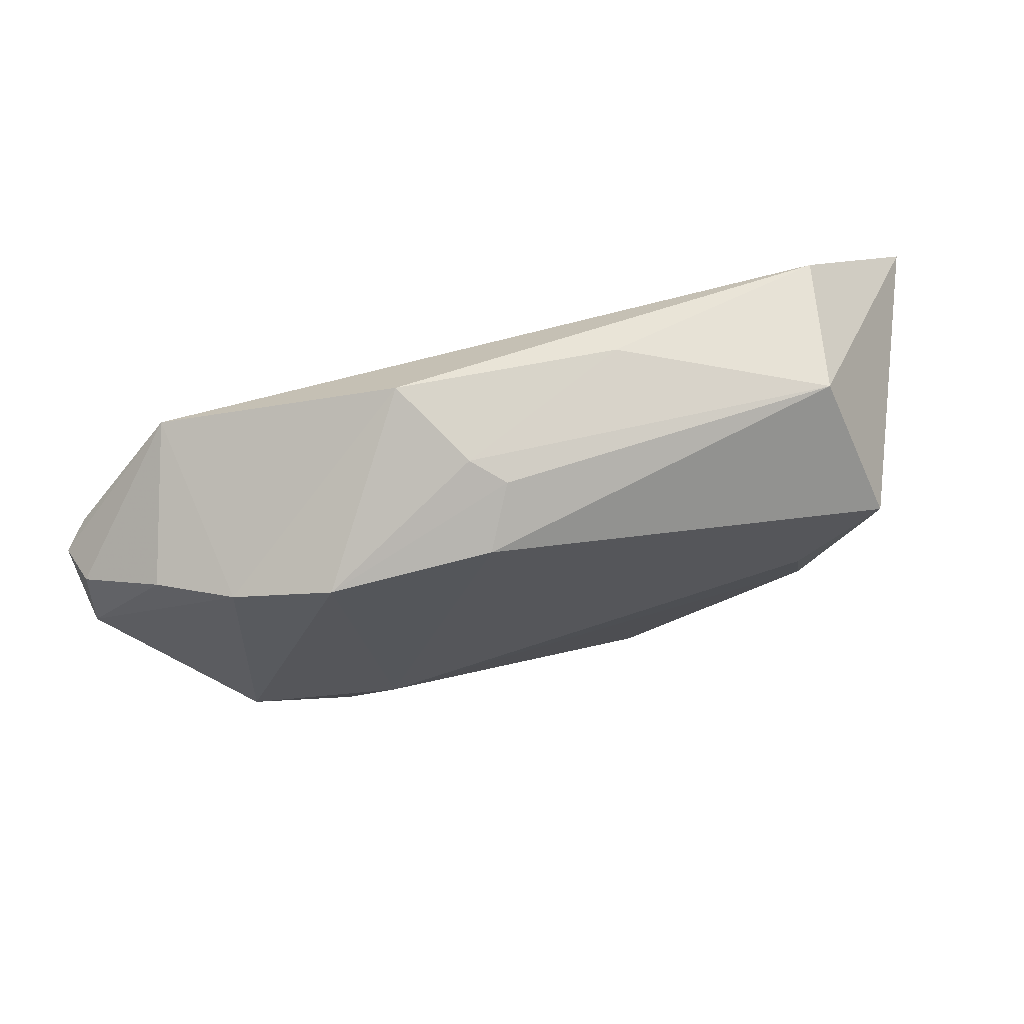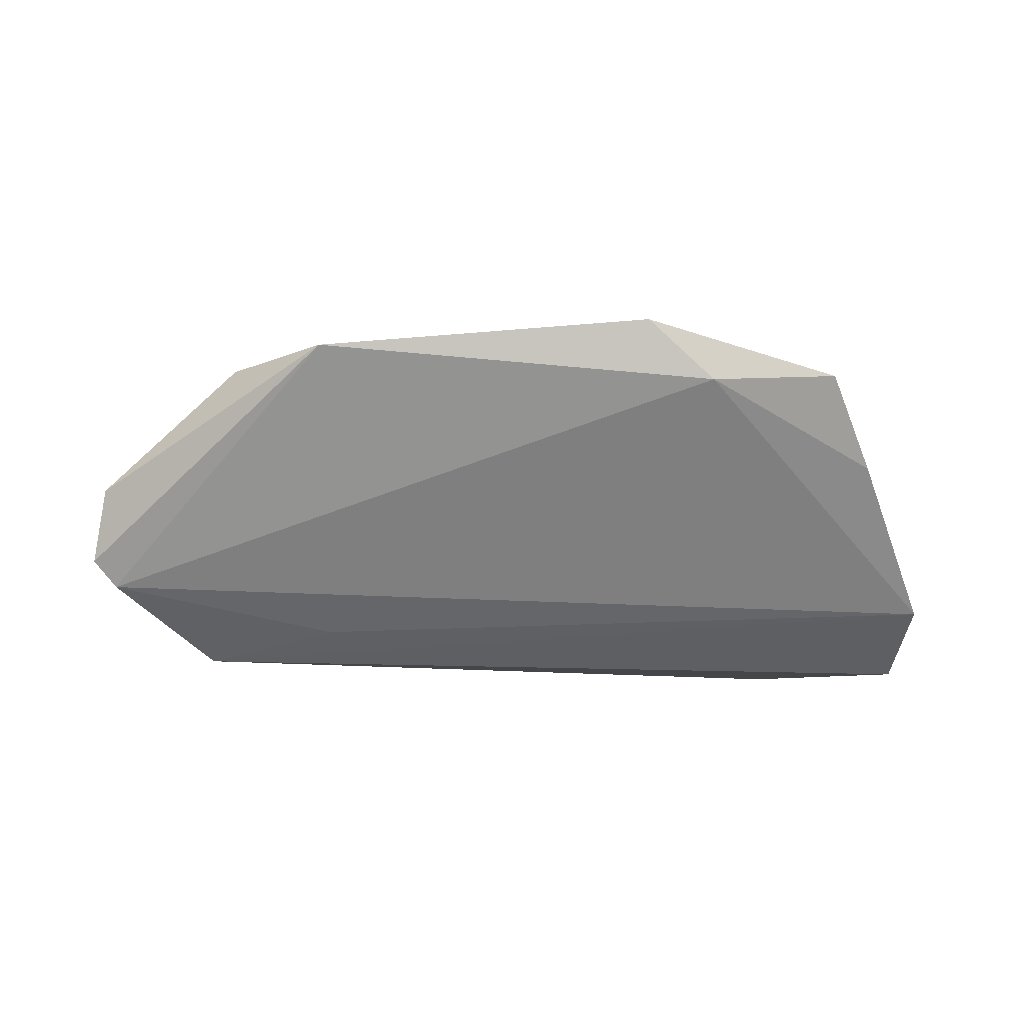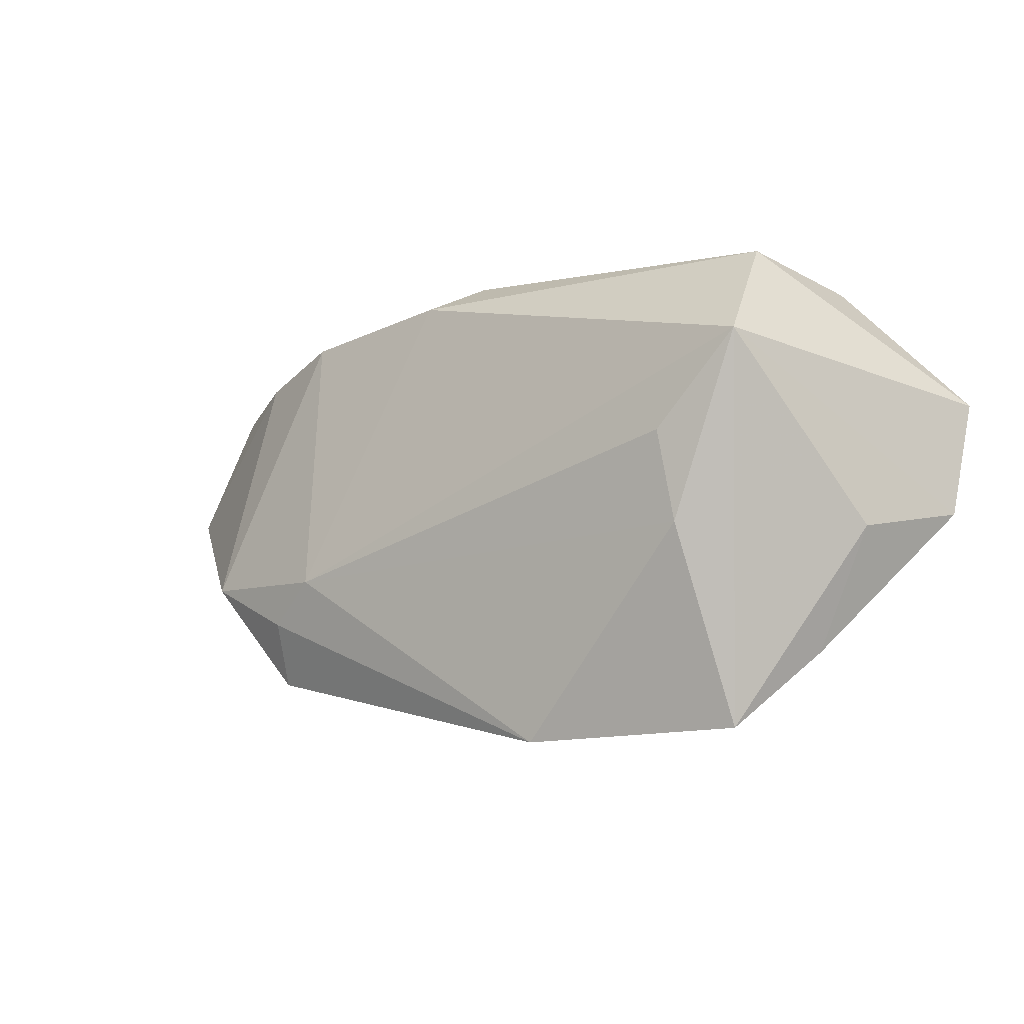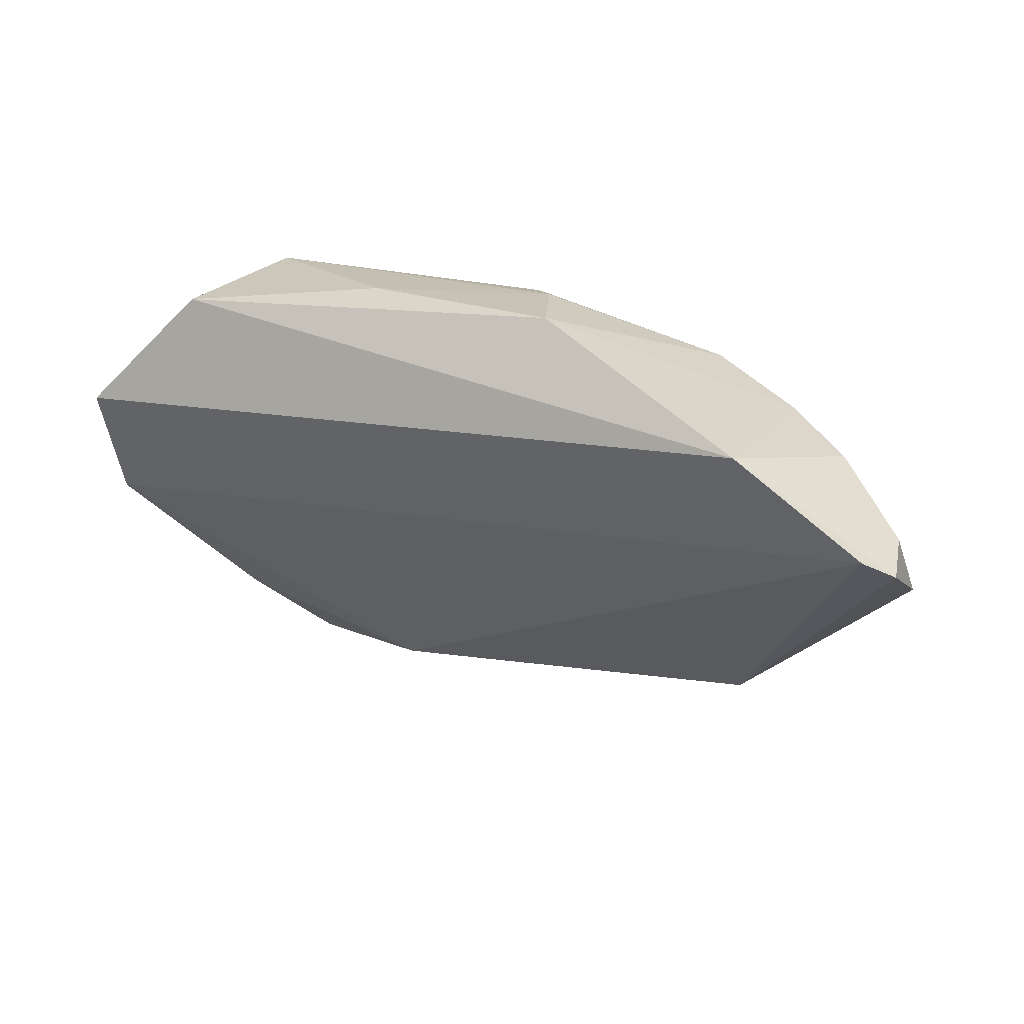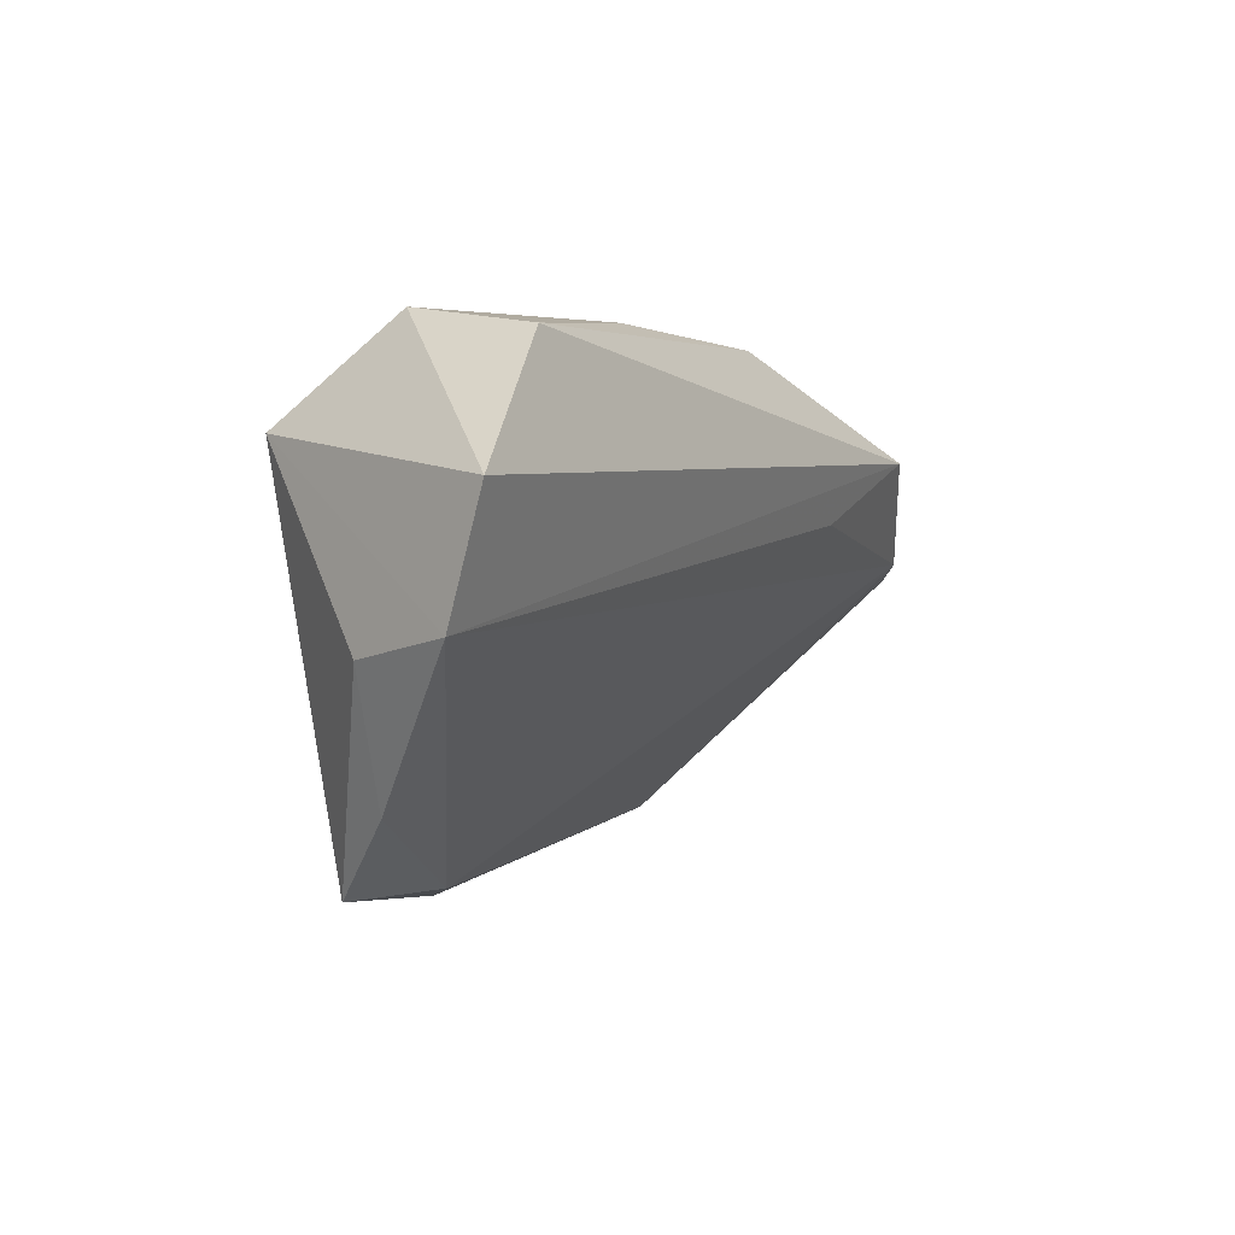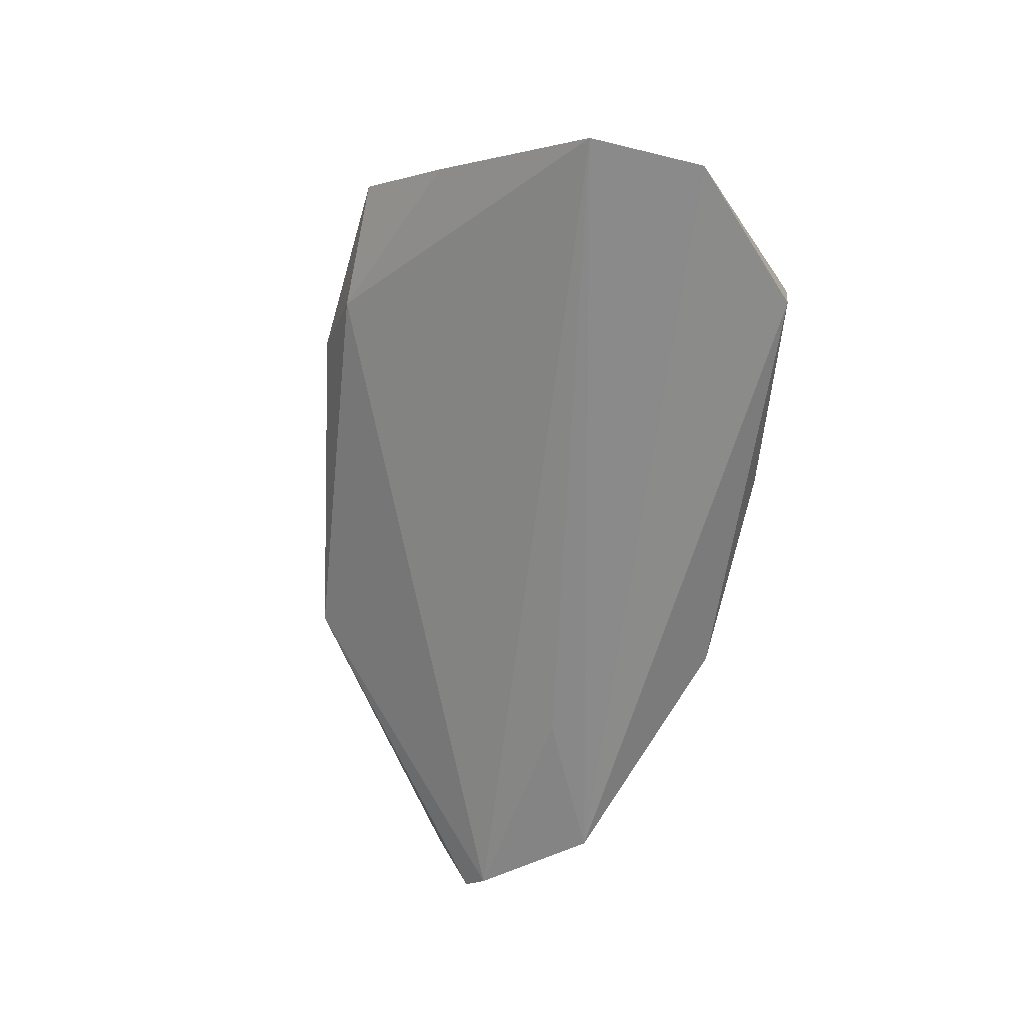
<metadata>
{"format":"obj","ext":"obj","renderer":"f3d","projection":"perspective","resolution":1024,"background":"white","views":[{"elev":75.0,"azim":-15.1,"up":"+Y"},{"elev":-23.6,"azim":-8.1,"up":"+Z"},{"elev":-5.8,"azim":35.9,"up":"+Y"},{"elev":19.4,"azim":-147.6,"up":"+Y"},{"elev":-0.9,"azim":118.0,"up":"+Y"},{"elev":-65.6,"azim":77.8,"up":"+Z"}]}
</metadata>
<code>
v 0.03578 0.02643 0.001474
v -0.04886 -0.01621 0.01402
v 0.05587 0.006656 -0.02023
v 0.03605 -0.03614 0.009278
v -0.007907 0.02646 0.003172
v 0.0301 0.001245 0.01779
v -0.06608 0.003242 -0.004994
v 0.008718 -0.03816 0.01523
v -0.06477 0.002531 -0.0136
v 0.03916 0.02315 -0.01641
v 0.01031 0.02713 -0.01032
v -0.03574 -0.02168 0.01585
v -0.04607 0.0148 0.005691
v -0.03714 -0.03029 0.01187
v 0.03207 -0.01044 0.01696
v 0.04322 -0.02659 -0.0004348
v -0.01191 0.02713 -0.0007267
v 0.04038 0.01344 0.01614
v -0.03326 0.01924 0.009518
v -0.02895 -0.01577 0.01756
v -0.01857 0.02713 -0.0127
v 0.01829 -0.03611 0.007475
v -0.06812 0.0003577 -0.01053
v -0.03249 0.00638 -0.01773
v -0.067 -0.00459 -0.00116
v 0.04956 -0.01052 -0.001389
v -0.04998 0.01531 -0.02023
v -0.01202 0.0228 0.01061
v -0.05587 0.01105 0.0004045
v 0.0553 -0.008321 -0.01564
f 30 27 3
f 3 18 30
f 1 18 3
f 23 27 9
f 30 22 9
f 14 22 8
f 23 9 14
f 14 9 22
f 8 22 4
f 27 30 24
f 24 9 27
f 30 9 24
f 23 14 25
f 25 14 2
f 12 14 8
f 2 14 12
f 20 19 2
f 2 12 20
f 20 12 8
f 20 6 18
f 5 1 17
f 17 19 5
f 17 21 19
f 10 1 3
f 3 27 10
f 27 21 10
f 26 30 18
f 18 4 26
f 16 22 30
f 16 4 22
f 30 26 16
f 16 26 4
f 18 6 15
f 15 4 18
f 8 4 15
f 15 20 8
f 6 20 15
f 23 25 7
f 7 27 23
f 2 19 13
f 13 25 2
f 13 21 27
f 19 21 13
f 19 20 28
f 5 19 28
f 28 20 18
f 28 1 5
f 18 1 28
f 11 17 1
f 21 17 11
f 1 10 11
f 11 10 21
f 29 7 25
f 25 13 29
f 27 7 29
f 29 13 27

</code>
